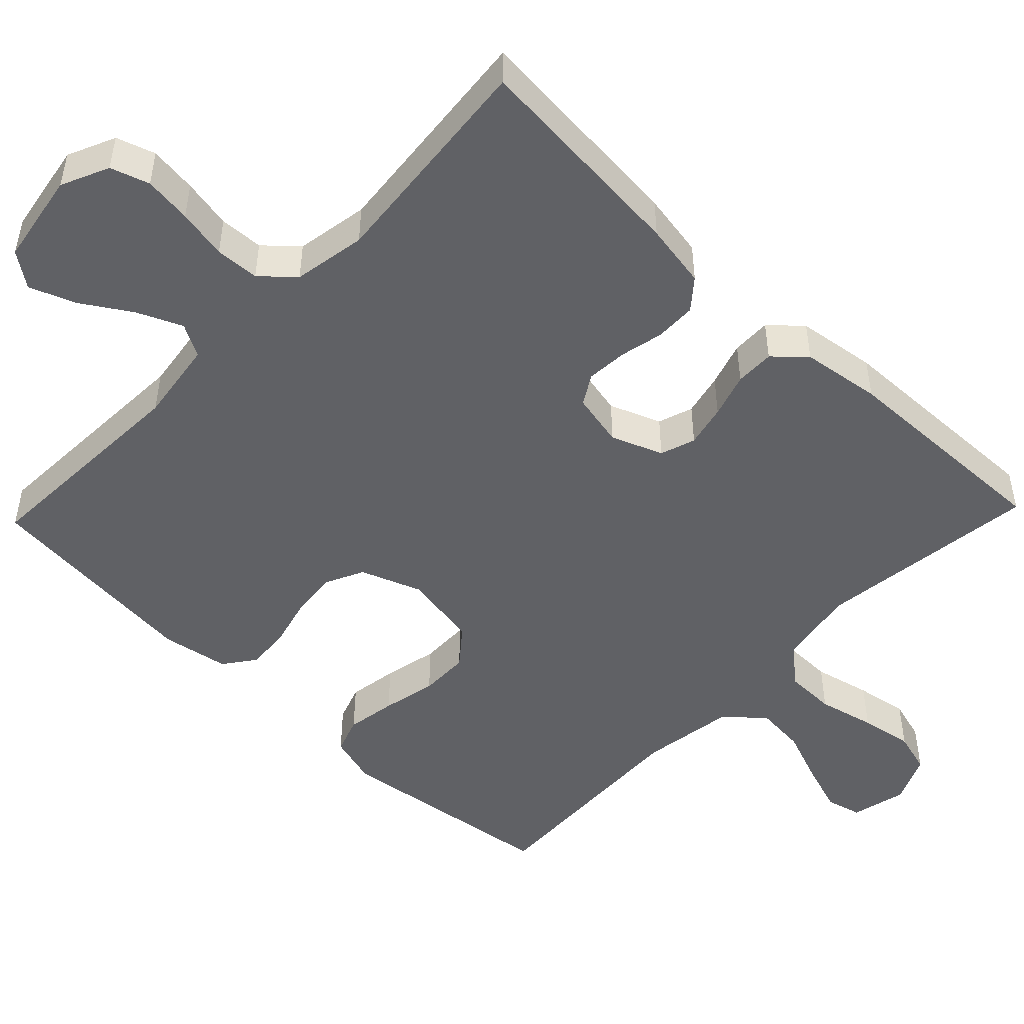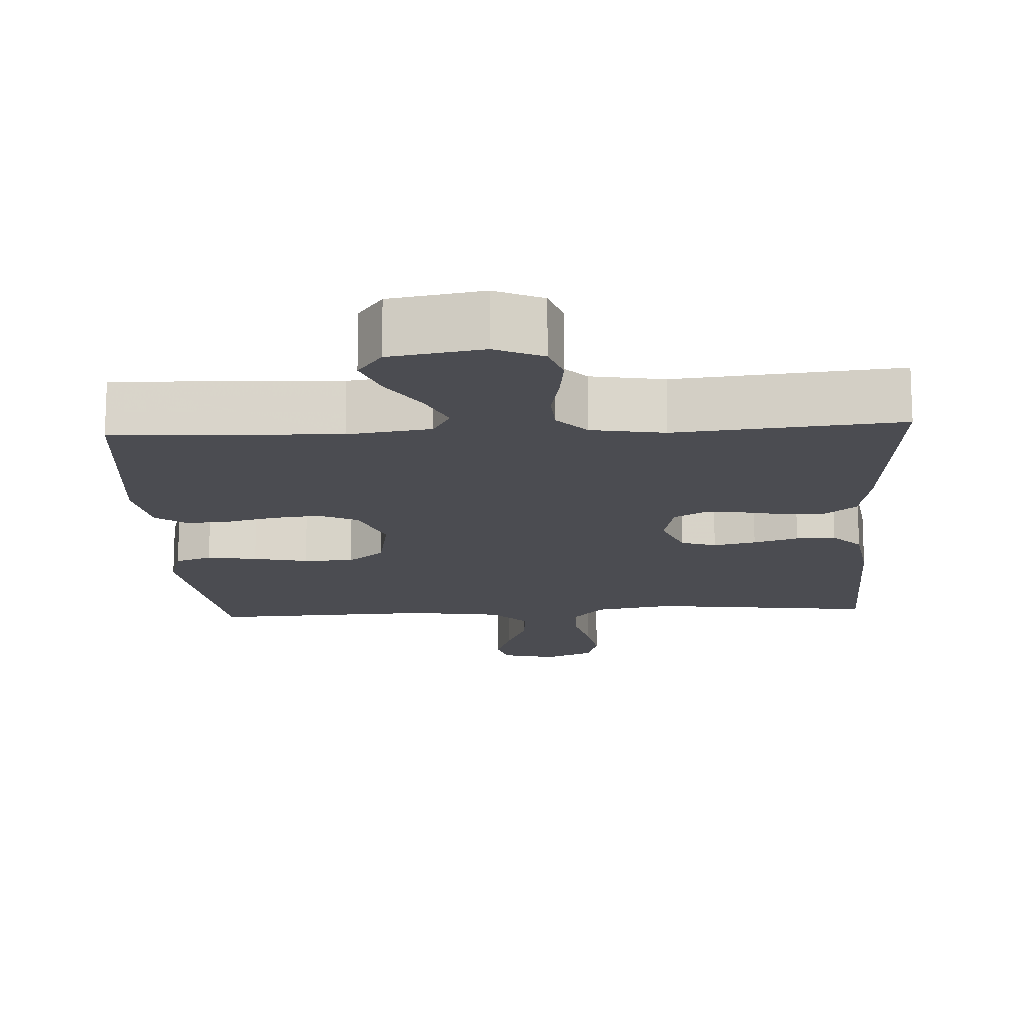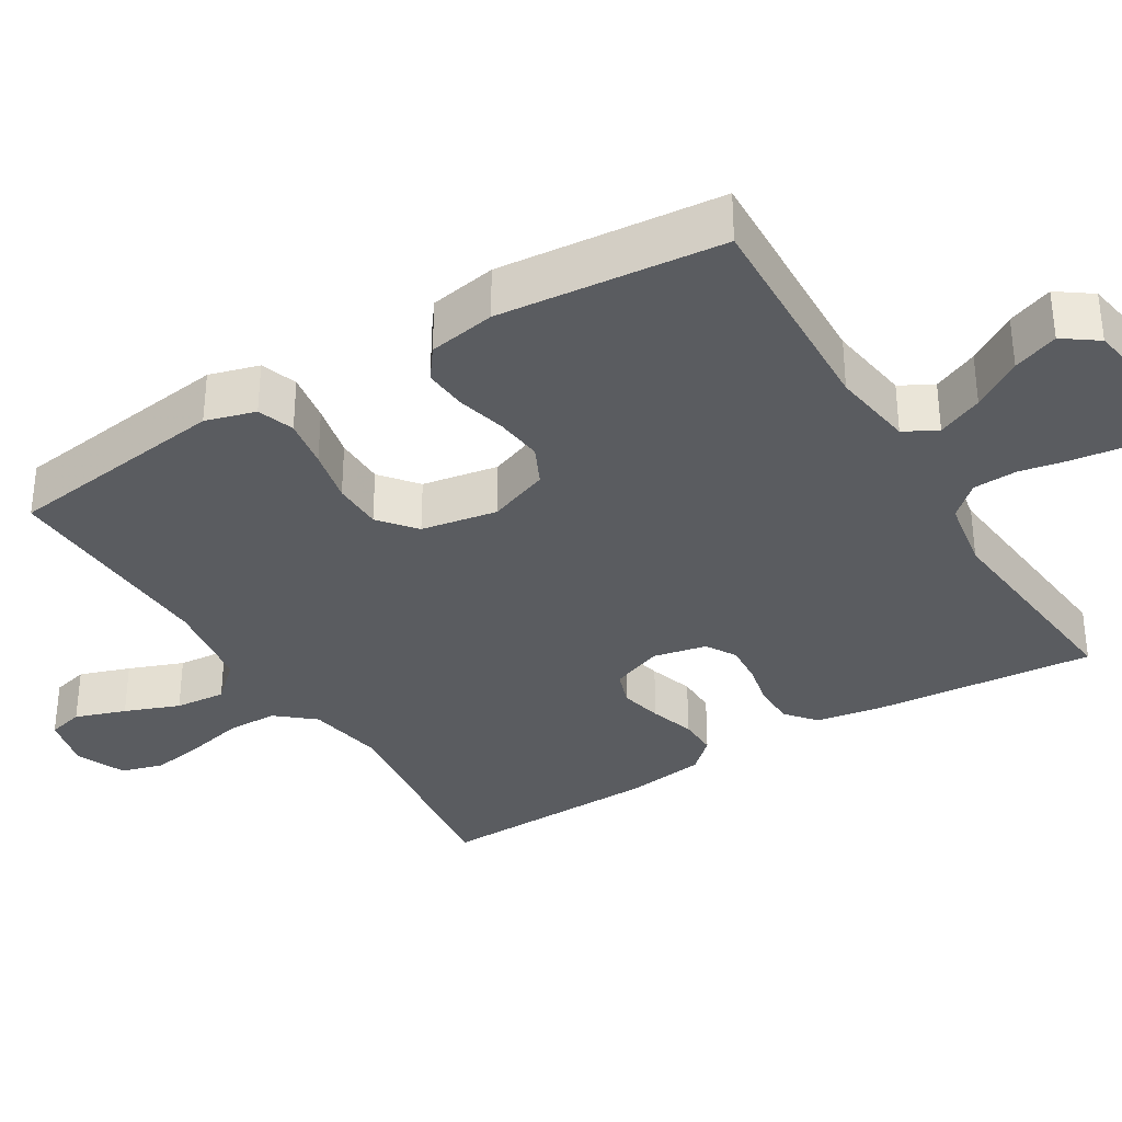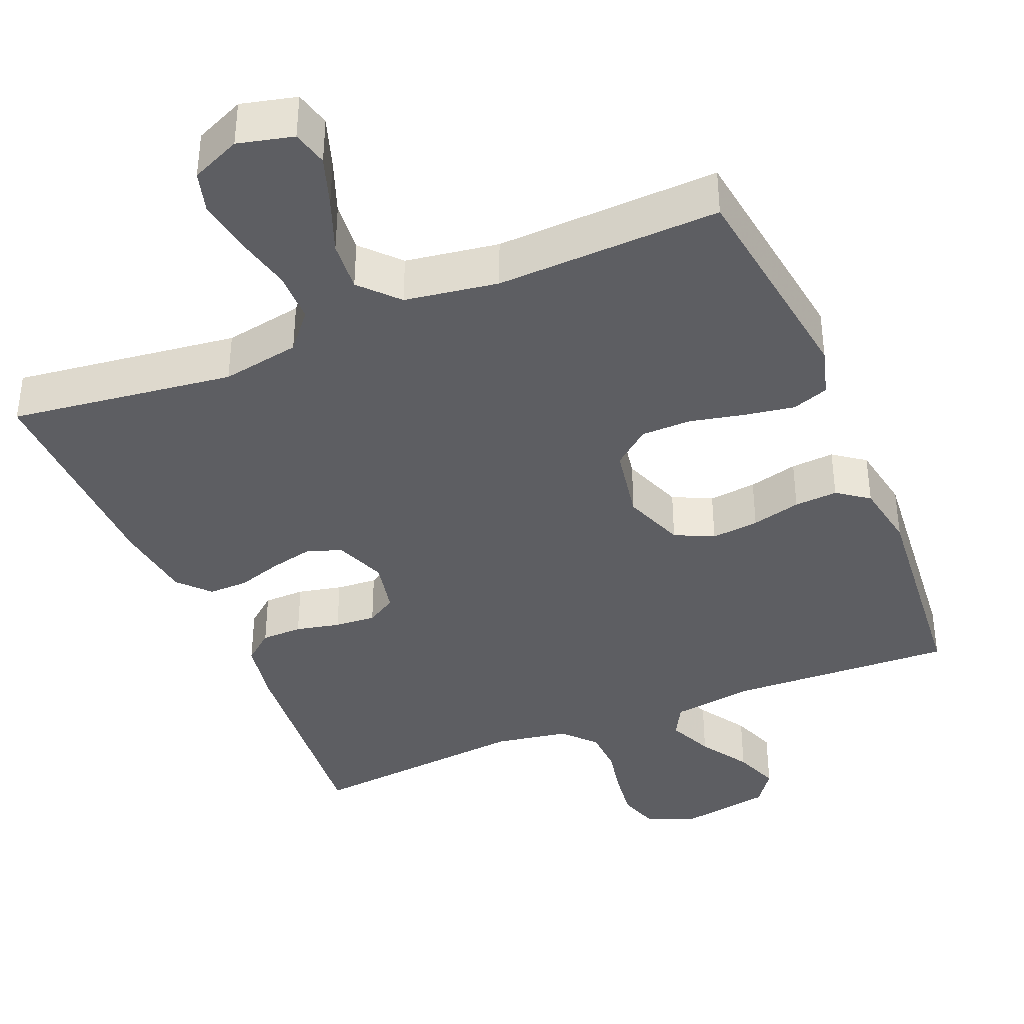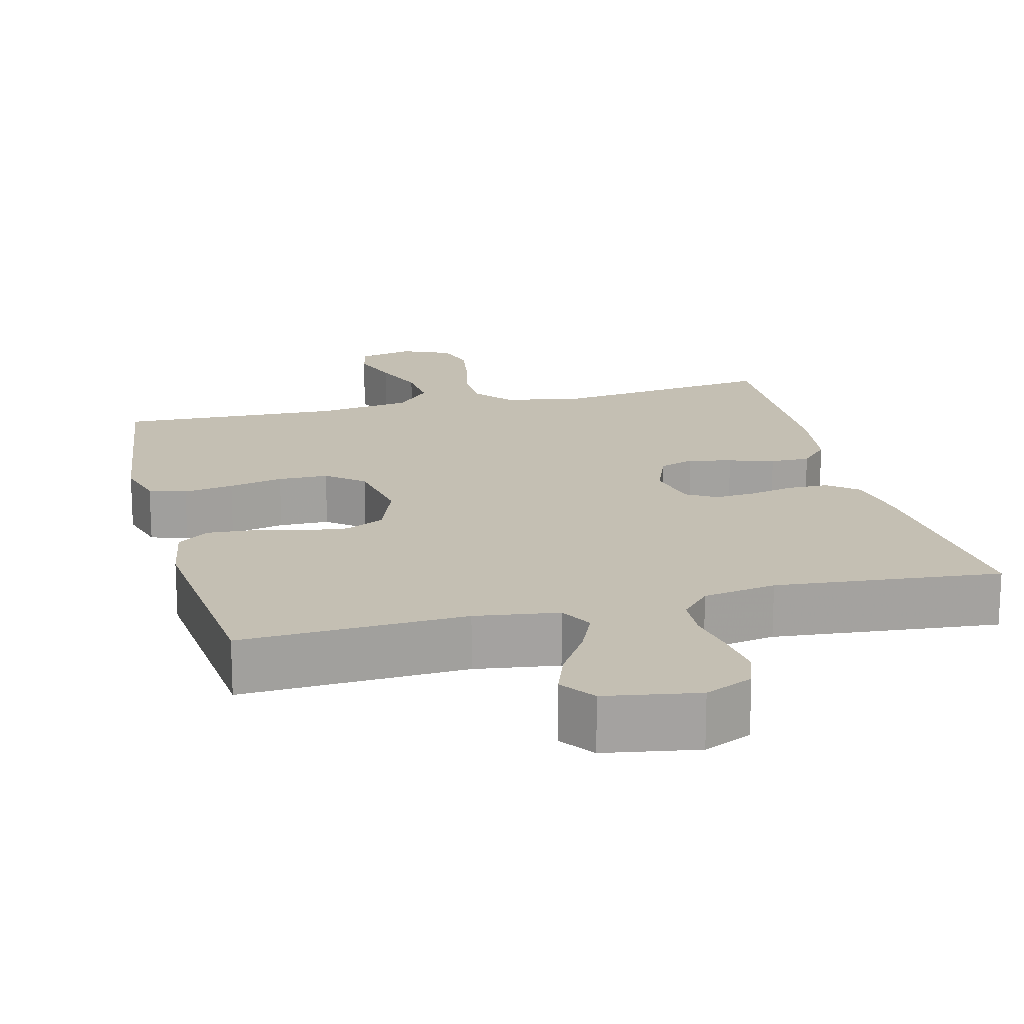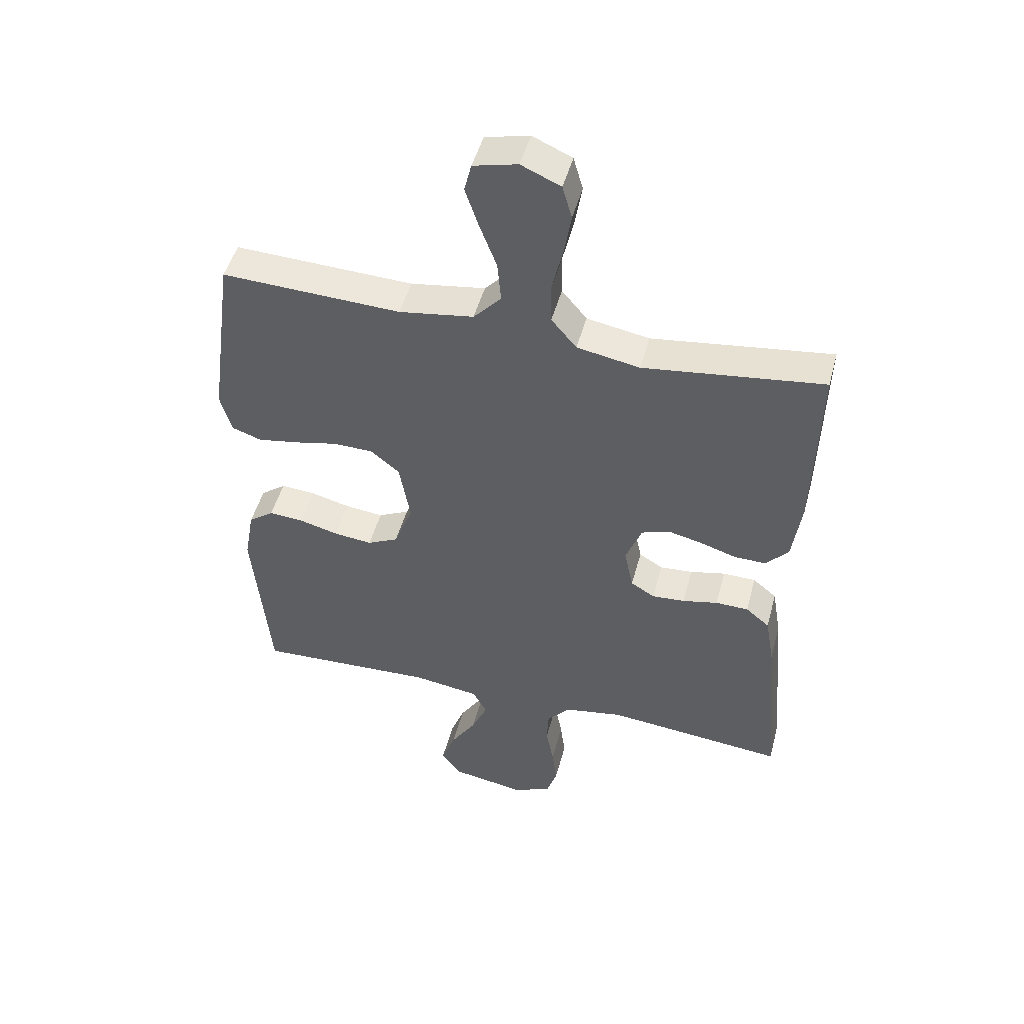
<metadata>
{"format":"obj","ext":"obj","renderer":"f3d","projection":"perspective","resolution":1024,"background":"white","views":[{"elev":-49.2,"azim":-133.8,"up":"+Y"},{"elev":-15.4,"azim":-176.8,"up":"+Y"},{"elev":-34.3,"azim":121.3,"up":"+Y"},{"elev":-38.9,"azim":22.6,"up":"+Y"},{"elev":17.7,"azim":165.7,"up":"+Y"},{"elev":48.3,"azim":-165.2,"up":"+Z"}]}
</metadata>
<code>
v 0.5 0.07 0.5
v 0.541 0.07 0.2
v 0.522 0.07 0.133
v 0.473 0.07 0.116
v 0.406 0.07 0.127
v 0.333 0.07 0.143
v 0.266 0.07 0.142
v 0.217 0.07 0.102
v 0.199 0.07 0
v 0.23 0.07 -0.082
v 0.282 0.07 -0.107
v 0.346 0.07 -0.1
v 0.412 0.07 -0.083
v 0.47 0.07 -0.079
v 0.512 0.07 -0.11
v 0.528 0.07 -0.2
v 0.5 0.07 -0.5
v 0.2 0.07 -0.487
v 0.089 0.07 -0.503
v 0.065 0.07 -0.547
v 0.092 0.07 -0.608
v 0.134 0.07 -0.674
v 0.157 0.07 -0.735
v 0.124 0.07 -0.781
v 0 0.07 -0.802
v -0.064 0.07 -0.773
v -0.081 0.07 -0.721
v -0.073 0.07 -0.657
v -0.06 0.07 -0.59
v -0.063 0.07 -0.531
v -0.102 0.07 -0.488
v -0.2 0.07 -0.471
v -0.5 0.07 -0.5
v -0.474 0.07 -0.2
v -0.459 0.07 -0.113
v -0.419 0.07 -0.08
v -0.364 0.07 -0.079
v -0.305 0.07 -0.092
v -0.25 0.07 -0.096
v -0.21 0.07 -0.072
v -0.195 0.07 0
v -0.222 0.07 0.069
v -0.269 0.07 0.085
v -0.326 0.07 0.072
v -0.386 0.07 0.053
v -0.439 0.07 0.052
v -0.477 0.07 0.093
v -0.492 0.07 0.2
v -0.5 0.07 0.5
v -0.2 0.07 0.462
v -0.095 0.07 0.481
v -0.053 0.07 0.531
v -0.052 0.07 0.599
v -0.07 0.07 0.676
v -0.082 0.07 0.747
v -0.066 0.07 0.803
v 0 0.07 0.832
v 0.074 0.07 0.814
v 0.086 0.07 0.766
v 0.063 0.07 0.698
v 0.035 0.07 0.625
v 0.029 0.07 0.557
v 0.075 0.07 0.507
v 0.2 0.07 0.488
v 0.5 0 0.5
v 0.541 0 0.2
v 0.522 0 0.133
v 0.473 0 0.116
v 0.406 0 0.127
v 0.333 0 0.143
v 0.266 0 0.142
v 0.217 0 0.102
v 0.199 0 0
v 0.23 0 -0.082
v 0.282 0 -0.107
v 0.346 0 -0.1
v 0.412 0 -0.083
v 0.47 0 -0.079
v 0.512 0 -0.11
v 0.528 0 -0.2
v 0.5 0 -0.5
v 0.2 0 -0.487
v 0.089 0 -0.503
v 0.065 0 -0.547
v 0.092 0 -0.608
v 0.134 0 -0.674
v 0.157 0 -0.735
v 0.124 0 -0.781
v 0 0 -0.802
v -0.064 0 -0.773
v -0.081 0 -0.721
v -0.073 0 -0.657
v -0.06 0 -0.59
v -0.063 0 -0.531
v -0.102 0 -0.488
v -0.2 0 -0.471
v -0.5 0 -0.5
v -0.474 0 -0.2
v -0.459 0 -0.113
v -0.419 0 -0.08
v -0.364 0 -0.079
v -0.305 0 -0.092
v -0.25 0 -0.096
v -0.21 0 -0.072
v -0.195 0 0
v -0.222 0 0.069
v -0.269 0 0.085
v -0.326 0 0.072
v -0.386 0 0.053
v -0.439 0 0.052
v -0.477 0 0.093
v -0.492 0 0.2
v -0.5 0 0.5
v -0.2 0 0.462
v -0.095 0 0.481
v -0.053 0 0.531
v -0.052 0 0.599
v -0.07 0 0.676
v -0.082 0 0.747
v -0.066 0 0.803
v 0 0 0.832
v 0.074 0 0.814
v 0.086 0 0.766
v 0.063 0 0.698
v 0.035 0 0.625
v 0.029 0 0.557
v 0.075 0 0.507
v 0.2 0 0.488
f 58 59 60 61
f 56 57 58 61
f 56 61 62
f 53 54 55 56
f 53 56 62
f 52 53 62 63
f 47 48 49 50
f 47 50 51
f 44 45 46 47
f 43 44 47 51
f 42 43 51 52
f 35 36 37 38
f 35 38 39
f 32 33 34 35
f 31 32 35 39
f 30 31 39 40
f 26 27 28 29
f 24 25 26 29
f 24 29 30
f 21 22 23 24
f 20 21 24 30
f 19 20 30 40
f 15 16 17 18
f 12 13 14 15
f 11 12 15 18
f 10 11 18 19
f 3 4 5 6
f 1 2 3 6
f 64 1 6 7
f 63 64 7 8
f 41 42 52 63
f 41 63 8 9
f 19 40 41
f 9 10 19 41
f 125 124 123 122
f 125 122 121 120
f 126 125 120
f 120 119 118 117
f 126 120 117
f 127 126 117 116
f 114 113 112 111
f 115 114 111
f 111 110 109 108
f 115 111 108 107
f 116 115 107 106
f 102 101 100 99
f 103 102 99
f 99 98 97 96
f 103 99 96 95
f 104 103 95 94
f 93 92 91 90
f 93 90 89 88
f 94 93 88
f 88 87 86 85
f 94 88 85 84
f 104 94 84 83
f 82 81 80 79
f 79 78 77 76
f 82 79 76 75
f 83 82 75 74
f 70 69 68 67
f 70 67 66 65
f 71 70 65 128
f 72 71 128 127
f 127 116 106 105
f 73 72 127 105
f 105 104 83
f 105 83 74 73
f 1 65 66 2
f 2 66 67 3
f 3 67 68 4
f 4 68 69 5
f 5 69 70 6
f 6 70 71 7
f 7 71 72 8
f 8 72 73 9
f 9 73 74 10
f 10 74 75 11
f 11 75 76 12
f 12 76 77 13
f 13 77 78 14
f 14 78 79 15
f 15 79 80 16
f 16 80 81 17
f 17 81 82 18
f 18 82 83 19
f 19 83 84 20
f 20 84 85 21
f 21 85 86 22
f 22 86 87 23
f 23 87 88 24
f 24 88 89 25
f 25 89 90 26
f 26 90 91 27
f 27 91 92 28
f 28 92 93 29
f 29 93 94 30
f 30 94 95 31
f 31 95 96 32
f 32 96 97 33
f 33 97 98 34
f 34 98 99 35
f 35 99 100 36
f 36 100 101 37
f 37 101 102 38
f 38 102 103 39
f 39 103 104 40
f 40 104 105 41
f 41 105 106 42
f 42 106 107 43
f 43 107 108 44
f 44 108 109 45
f 45 109 110 46
f 46 110 111 47
f 47 111 112 48
f 48 112 113 49
f 49 113 114 50
f 50 114 115 51
f 51 115 116 52
f 52 116 117 53
f 53 117 118 54
f 54 118 119 55
f 55 119 120 56
f 56 120 121 57
f 57 121 122 58
f 58 122 123 59
f 59 123 124 60
f 60 124 125 61
f 61 125 126 62
f 62 126 127 63
f 63 127 128 64
f 64 128 65 1

</code>
